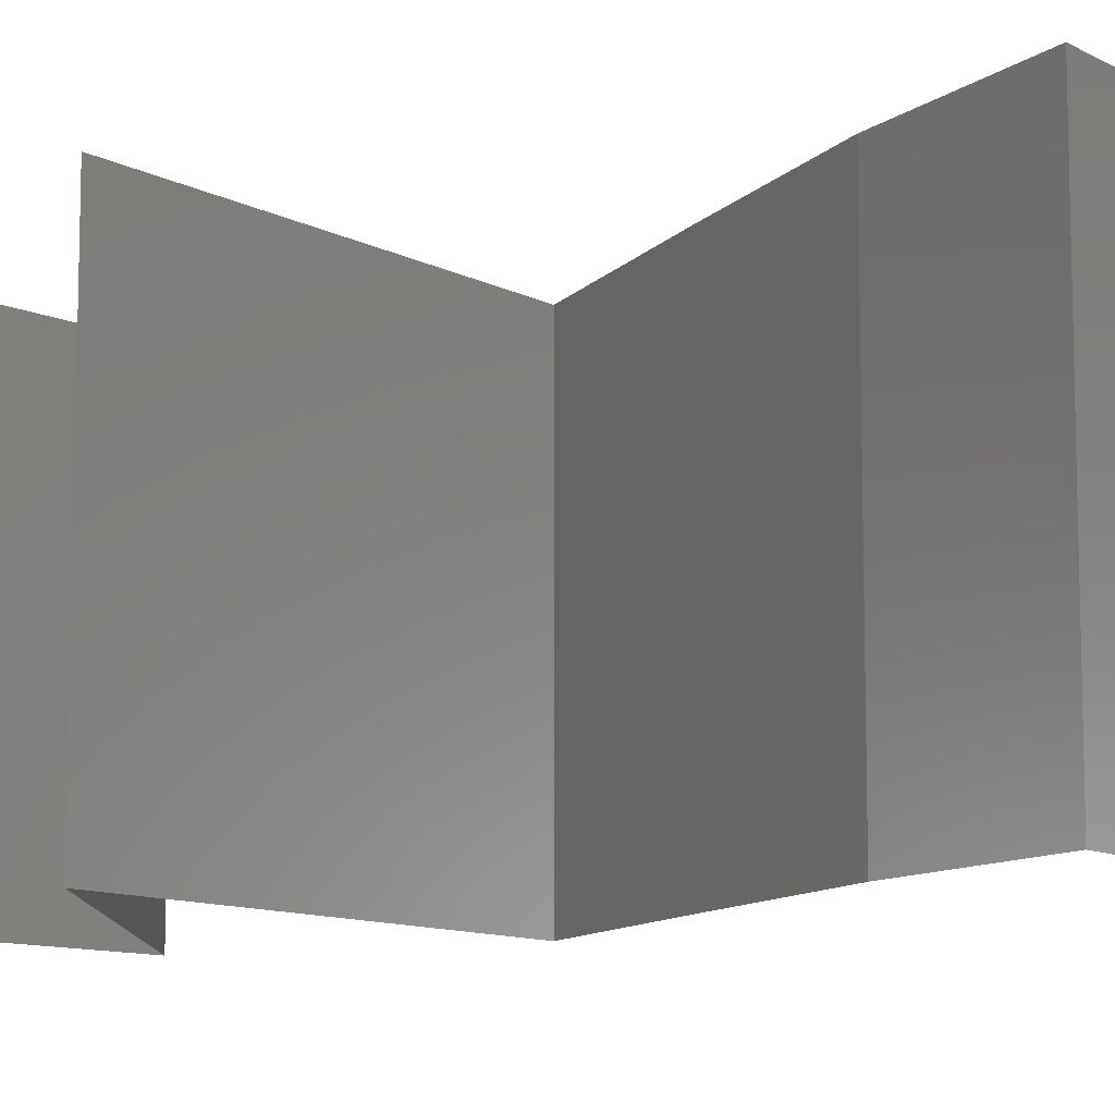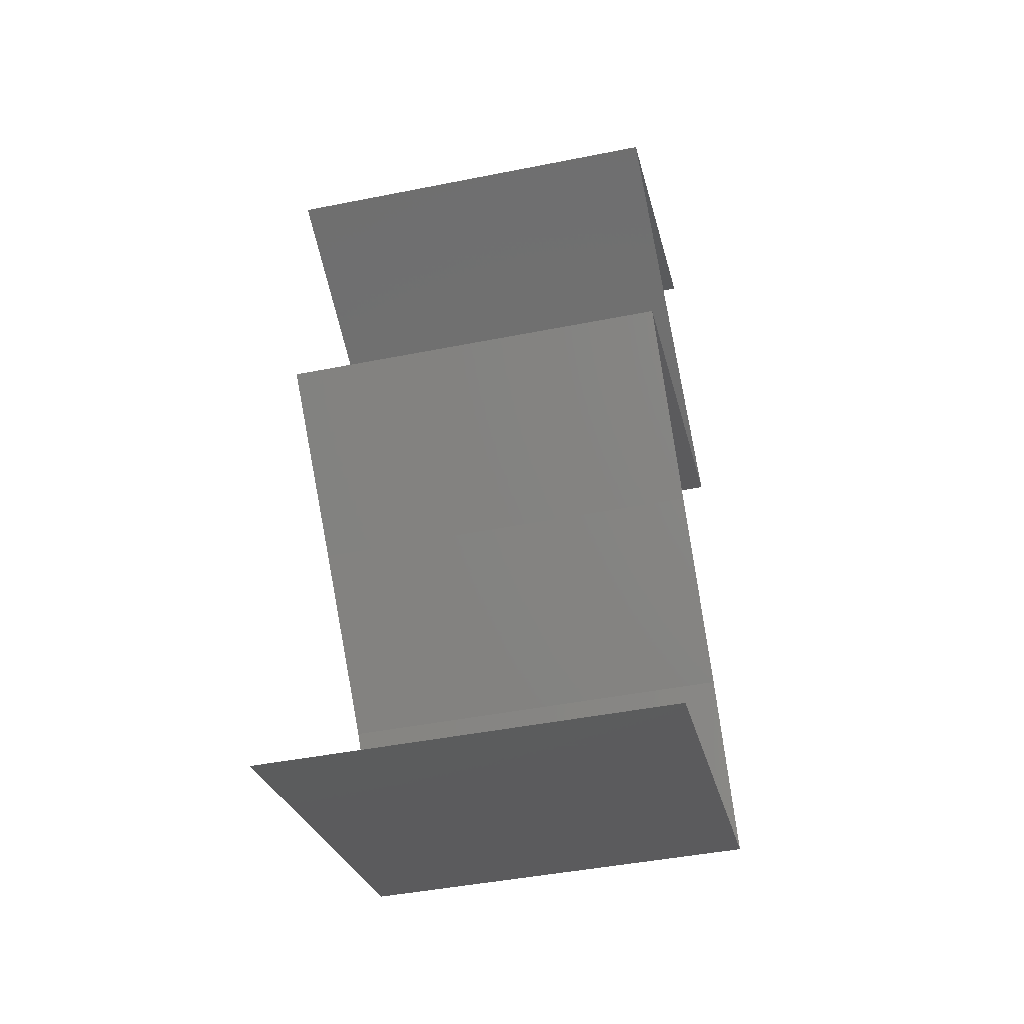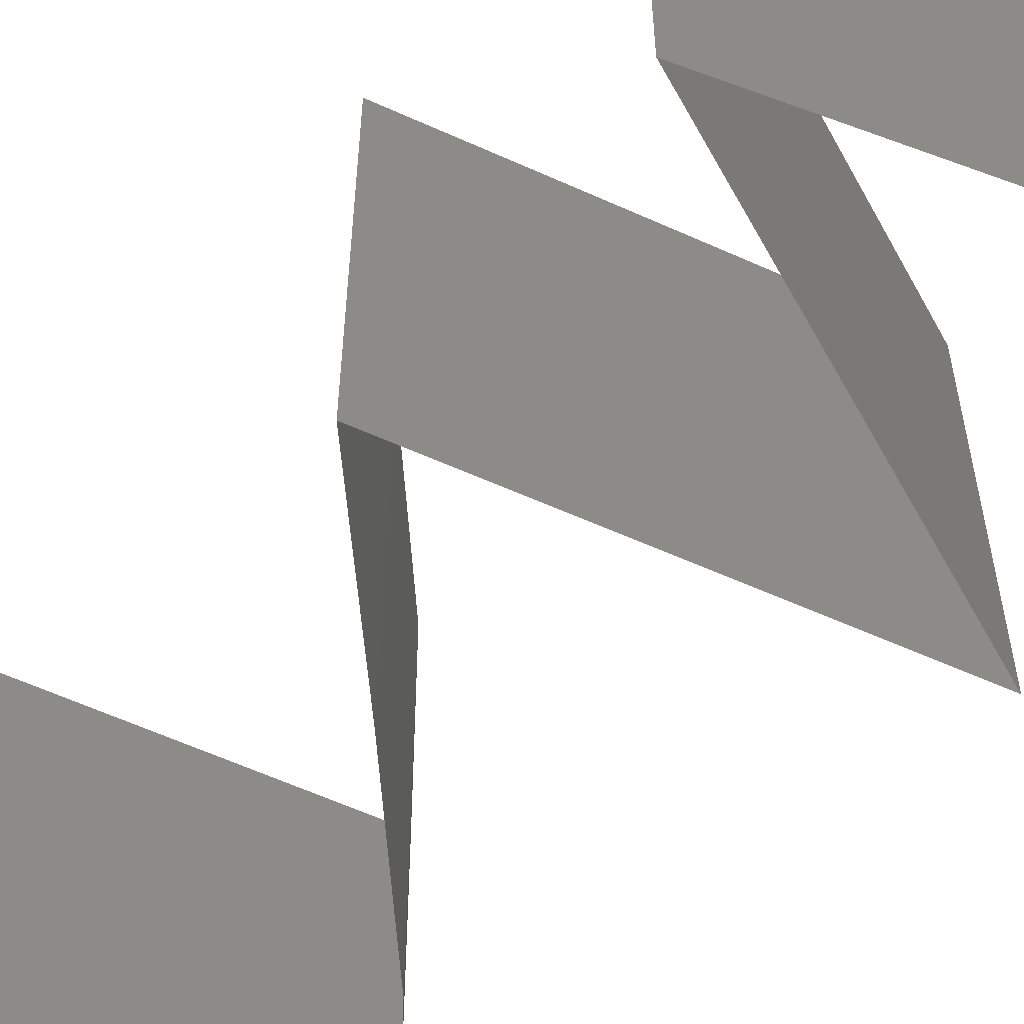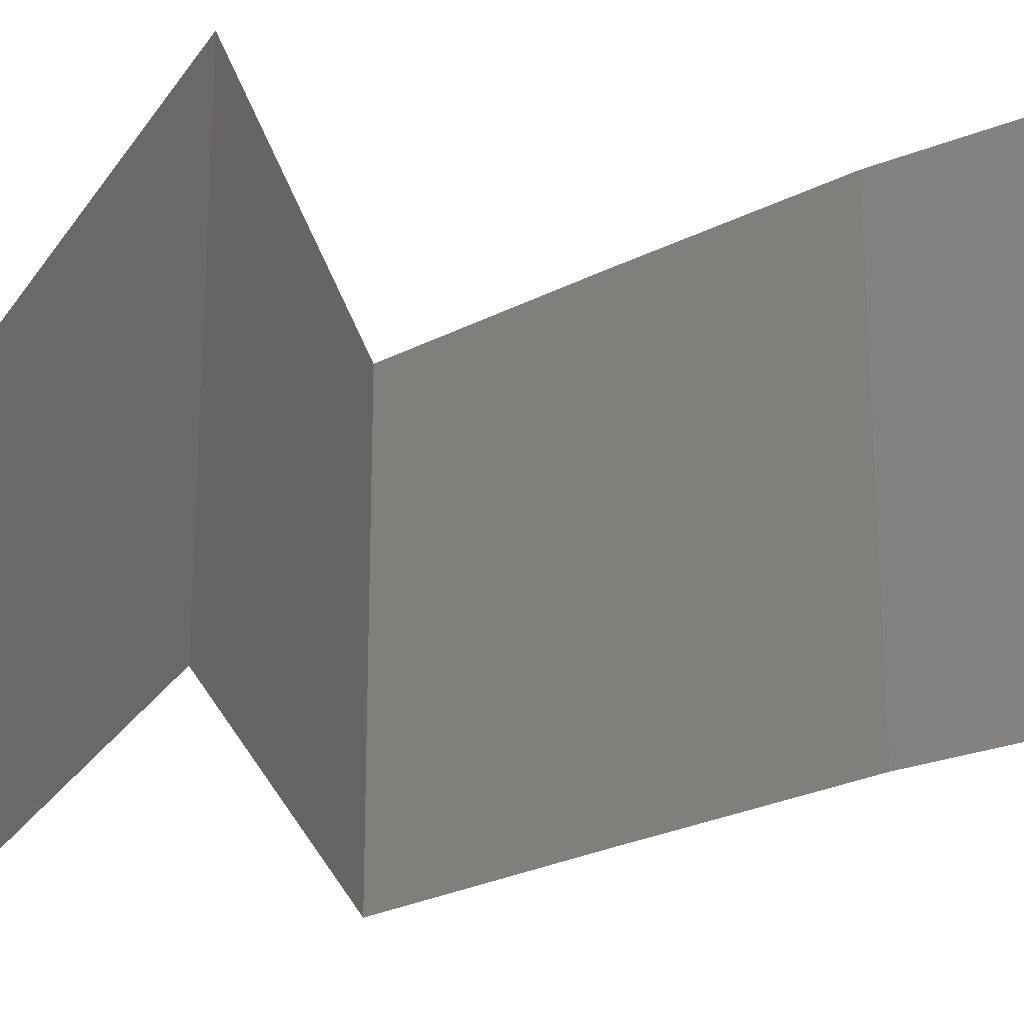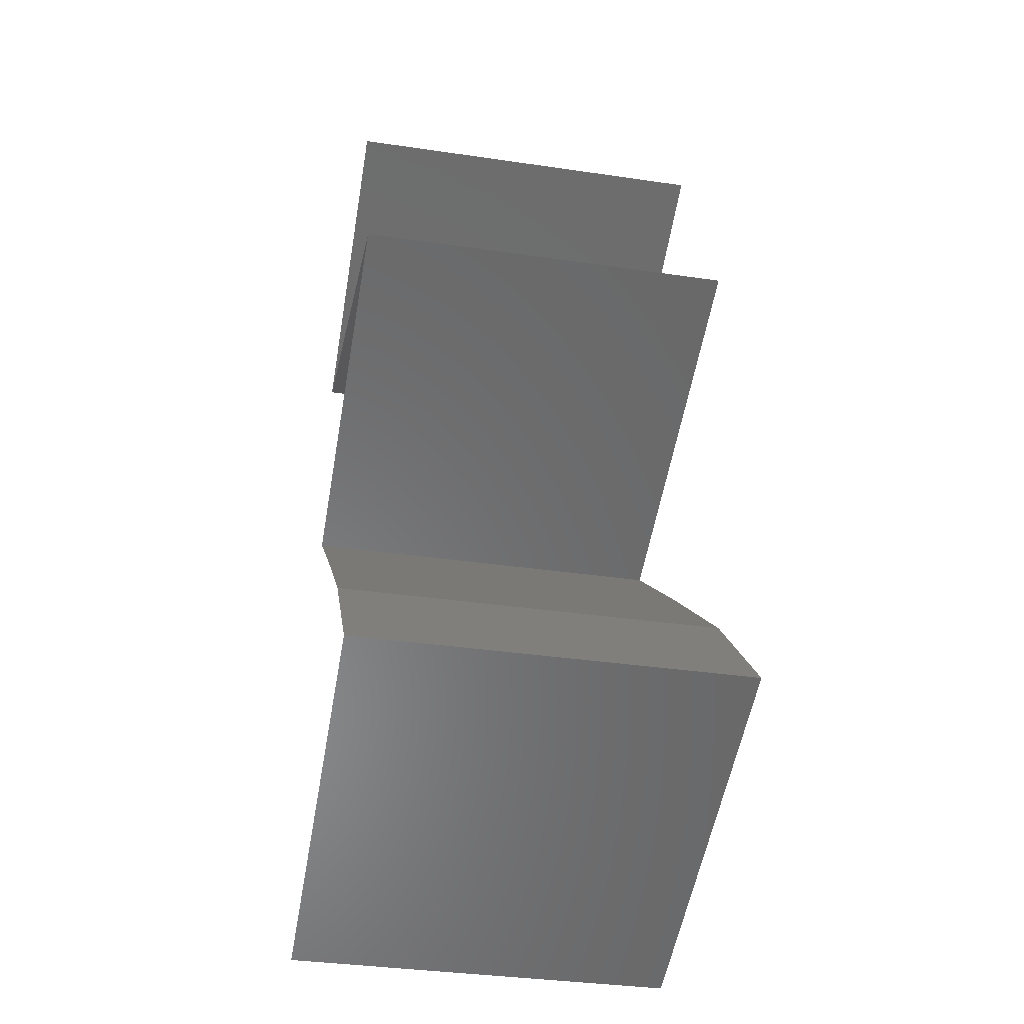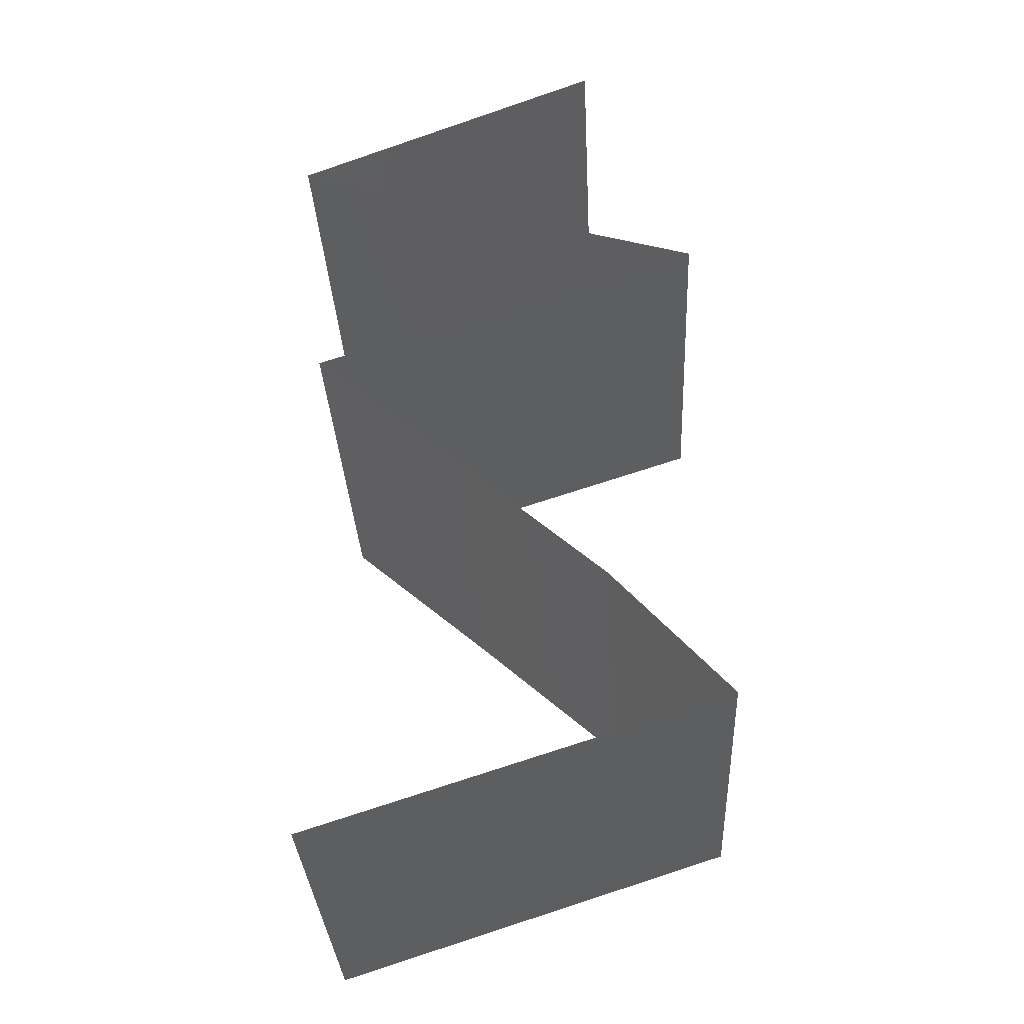
<metadata>
{"format":"stl","ext":"stl","renderer":"f3d","projection":"perspective","resolution":1024,"background":"white","views":[{"elev":-10.4,"azim":-71.6,"up":"+Z"},{"elev":-45.5,"azim":102.9,"up":"+Y"},{"elev":-57.6,"azim":136.1,"up":"+Z"},{"elev":-25.2,"azim":-98.2,"up":"+Z"},{"elev":-37.3,"azim":-100.6,"up":"+Y"},{"elev":-32.8,"azim":-177.1,"up":"+Y"}]}
</metadata>
<code>
# stl→obj: 53 verts, 78 faces
v 0.03215 0.05433 0
v 0.04018 0.05094 0
v 0.03912 0.05139 0.007799
v 0.03215 0.05433 0.01
v 0.04822 0.04754 0.01
v 0.04822 0.04754 0.02
v 0.04271 0.04987 0.01359
v 0.04822 0.04754 0
v 0.04407 0.04929 0.005059
v 0.03215 0.05433 0.02
v 0.03726 0.05217 0.01428
v 0.04018 0.05094 0.02
v 0.03745 0.04415 0
v 0.02668 0.04075 0
v 0.03505 0.04339 0.01147
v 0.02668 0.04075 0.01
v 0.02668 0.04075 0.02
v 0.03745 0.04415 0.02
v 0.04173 0.04549 0.006957
v 0.04204 0.04559 0.01367
v 0.04682 0.03396 0
v 0.04682 0.03396 0.01
v 0.03912 0.03655 0.007984
v 0.03675 0.03735 0
v 0.03675 0.03735 0.02
v 0.03365 0.0384 0.01268
v 0.04682 0.03396 0.02
v 0.04178 0.03566 0.015
v 0.03252 0.03878 0.006031
v 0.03916 0.02717 0
v 0.04299 0.03056 0.005
v 0.03916 0.02717 0.02
v 0.04299 0.03056 0.015
v 0.03916 0.02717 0.01
v 0.0317 0.02037 0
v 0.03543 0.02377 0.005
v 0.0317 0.02037 0.02
v 0.03543 0.02377 0.015
v 0.0317 0.02037 0.01
v 0.02871 0.01698 0.015
v 0.02571 0.01358 0
v 0.02571 0.01358 0.01
v 0.02871 0.01698 0.005
v 0.02571 0.01358 0.02
v 0.03378 0.01096 0.008283
v 0.03617 0.01019 0
v 0.04663 0.006792 0.02
v 0.03617 0.01019 0.02
v 0.03964 0.009063 0.01258
v 0.04663 0.006792 0.01
v 0.03122 0.01179 0.01478
v 0.04663 0.006792 0
v 0.04061 0.008747 0.006127
f 1 2 3
f 4 1 3
f 5 6 7
f 8 5 9
f 10 4 11
f 6 12 7
f 7 3 9
f 2 8 9
f 12 10 11
f 5 7 9
f 11 3 7
f 11 4 3
f 3 2 9
f 12 11 7
f 13 14 15
f 16 17 15
f 17 18 15
f 13 15 19
f 8 13 19
f 5 8 19
f 18 6 20
f 6 5 20
f 15 20 19
f 18 20 15
f 20 5 19
f 14 16 15
f 21 22 23
f 24 21 23
f 25 17 26
f 17 16 26
f 27 25 28
f 14 24 29
f 22 27 28
f 16 14 29
f 25 26 28
f 26 23 28
f 29 24 23
f 23 22 28
f 29 23 26
f 16 29 26
f 21 30 31
f 32 27 33
f 27 22 33
f 30 34 31
f 33 22 31
f 34 33 31
f 22 21 31
f 34 32 33
f 30 35 36
f 37 32 38
f 34 36 38
f 36 39 38
f 32 34 38
f 35 39 36
f 34 30 36
f 39 37 38
f 37 39 40
f 41 42 43
f 39 35 43
f 42 44 40
f 42 39 43
f 35 41 43
f 44 37 40
f 39 42 40
f 42 41 45
f 41 46 45
f 47 48 49
f 50 47 49
f 48 44 51
f 46 52 53
f 44 42 51
f 52 50 53
f 49 48 51
f 45 49 51
f 46 53 45
f 42 45 51
f 45 53 49
f 53 50 49

</code>
